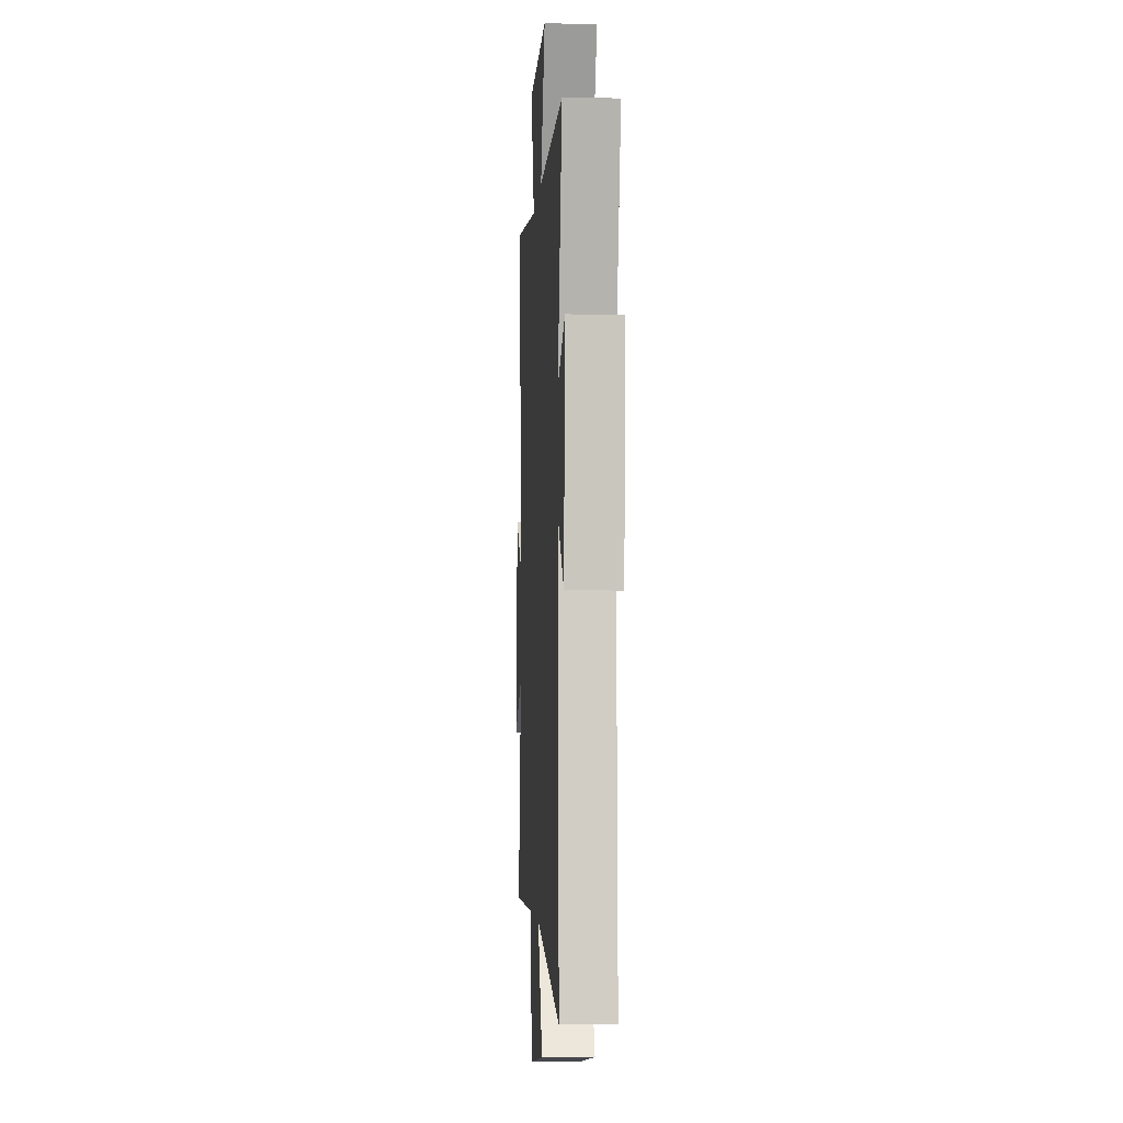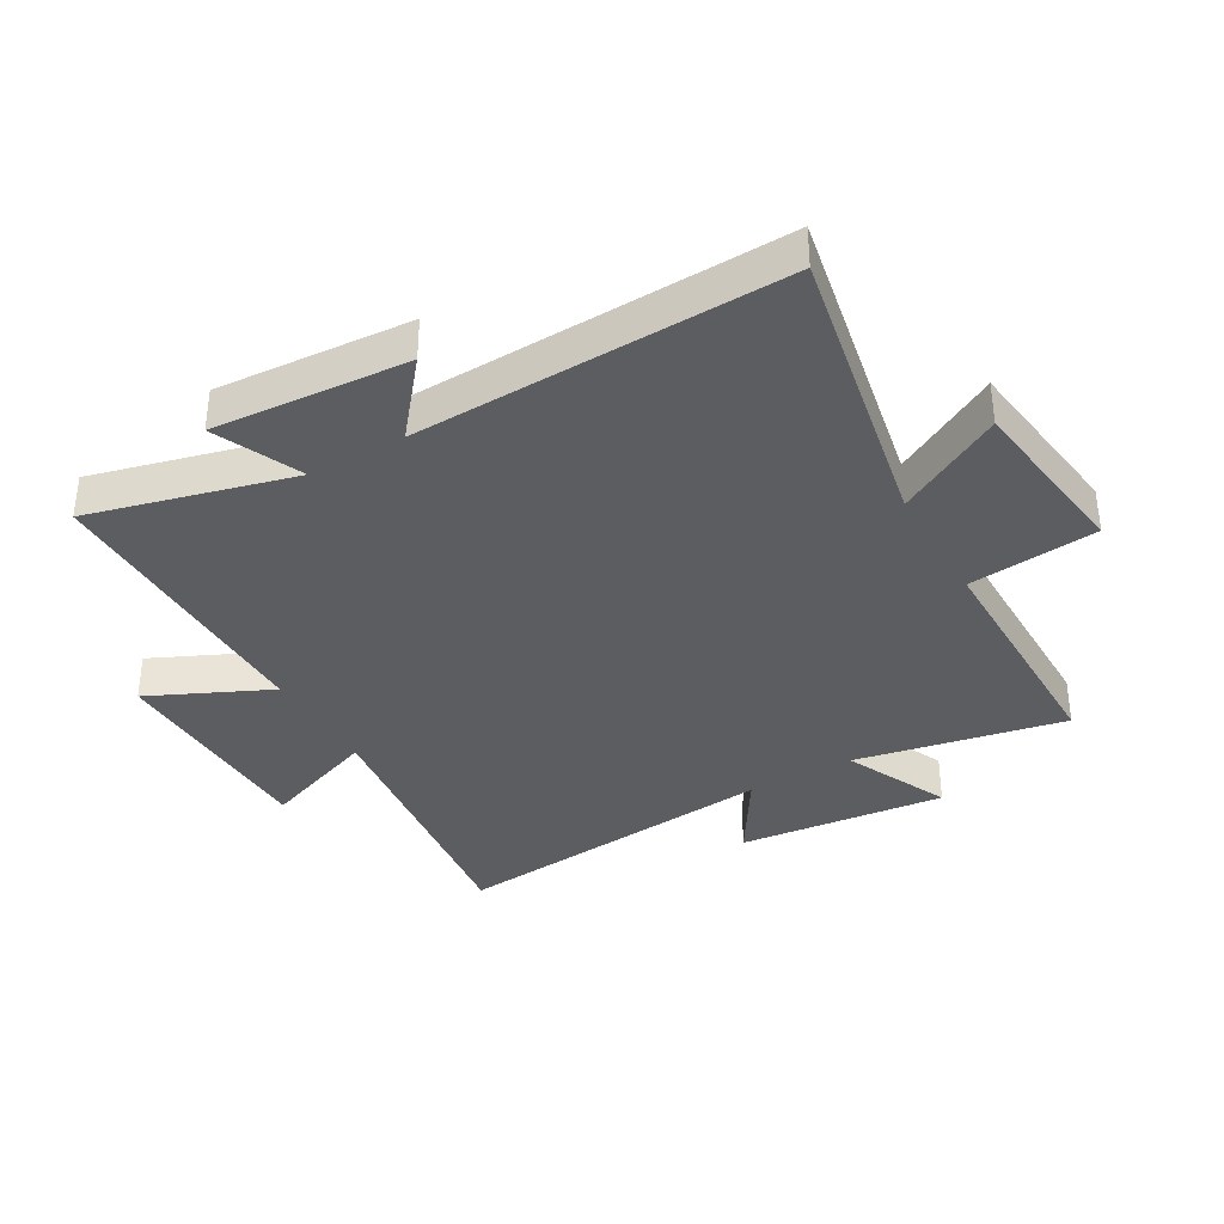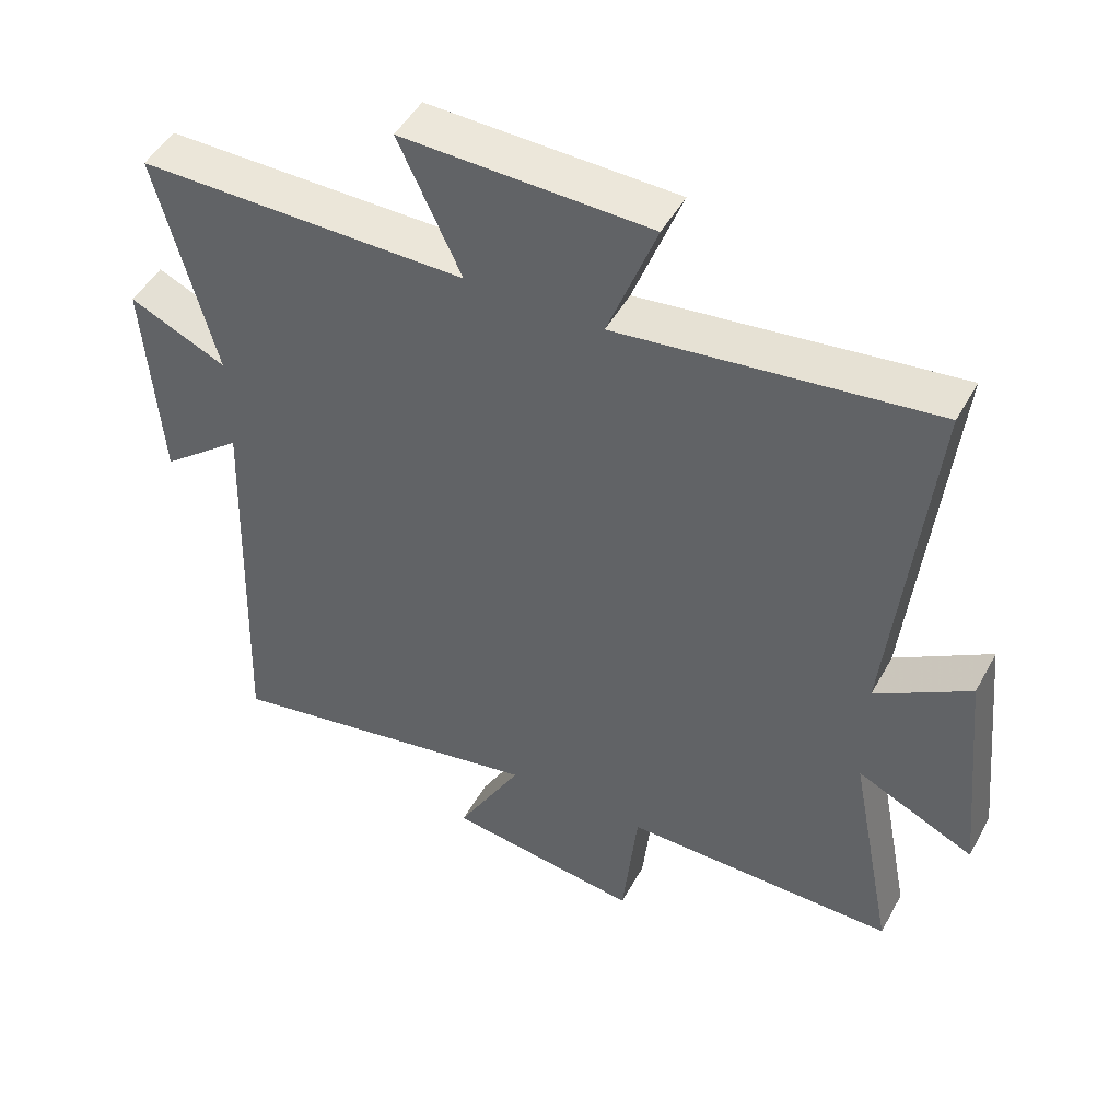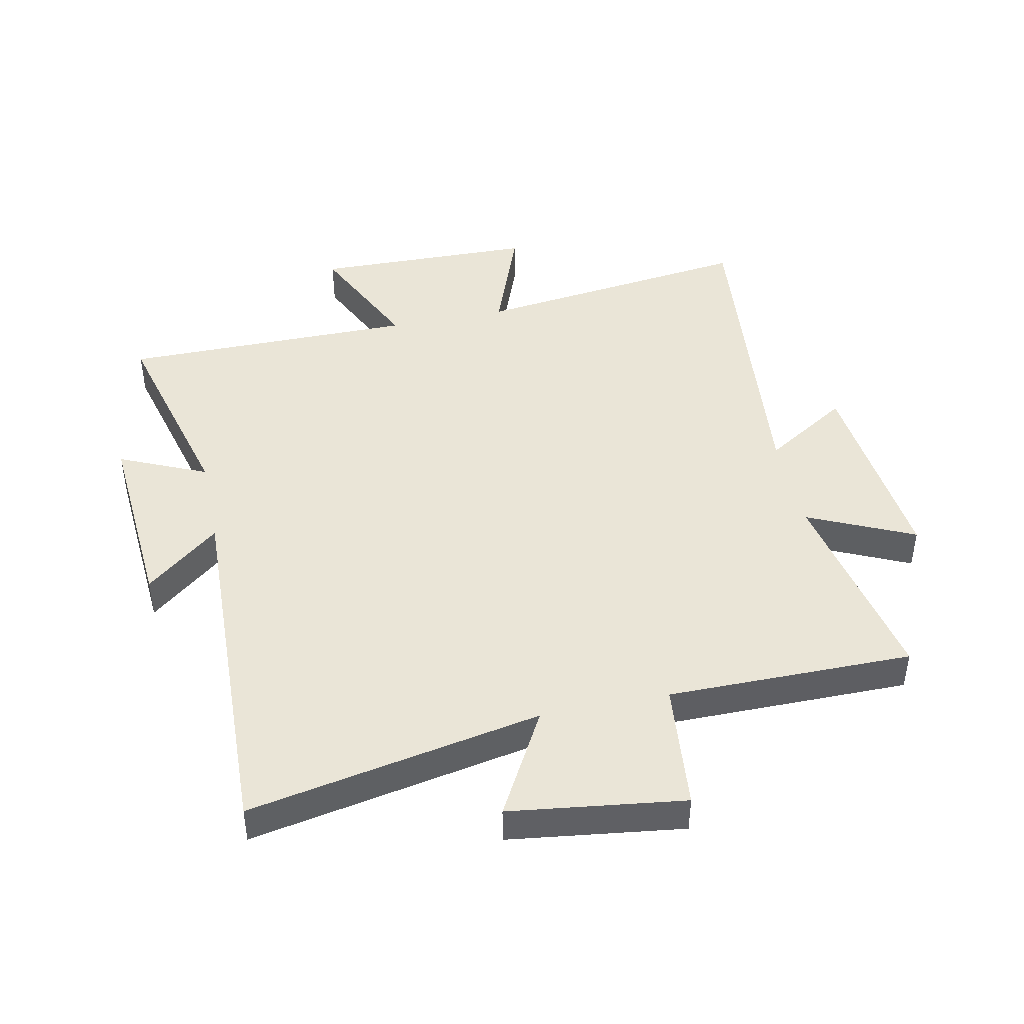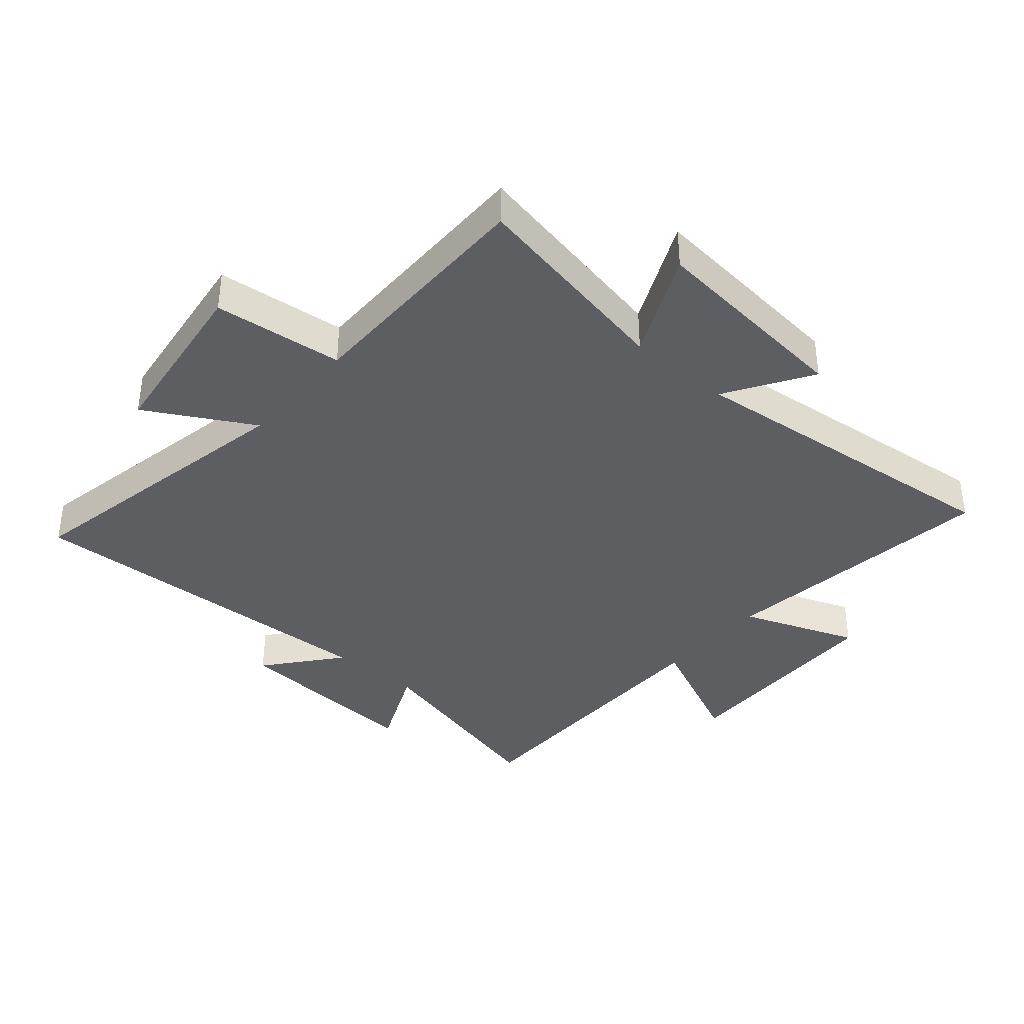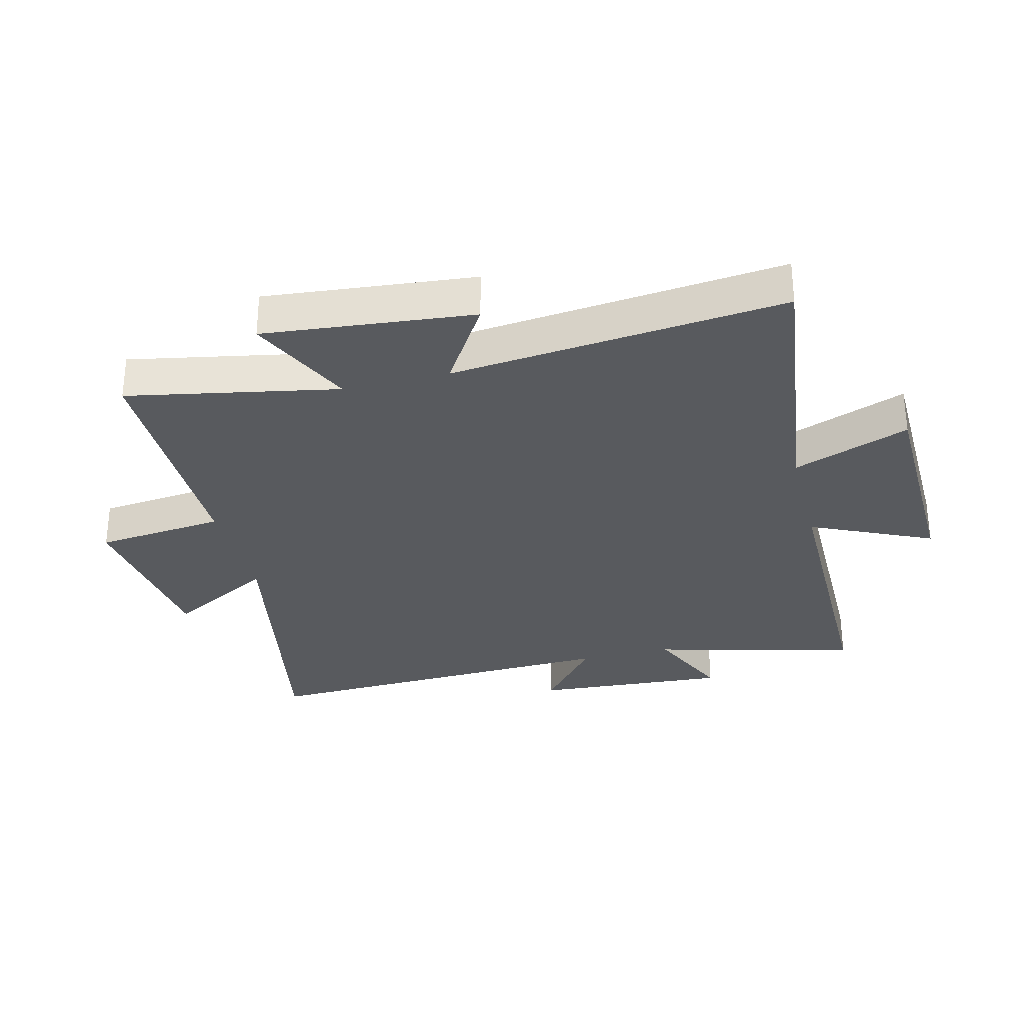
<metadata>
{"format":"obj","ext":"obj","renderer":"f3d","projection":"perspective","resolution":1024,"background":"white","views":[{"elev":-4.1,"azim":86.6,"up":"+Z"},{"elev":-36.2,"azim":119.8,"up":"+Y"},{"elev":48.4,"azim":-152.2,"up":"+Z"},{"elev":44.2,"azim":168.1,"up":"+Y"},{"elev":-37.8,"azim":-130.6,"up":"+Y"},{"elev":-30.9,"azim":-75.9,"up":"+Y"}]}
</metadata>
<code>
v 0.522 0.07 -0.592
v 0.044 0.07 -0.5
v 0.14 0.07 -0.673
v -0.144 0.07 -0.711
v -0.166 0.07 -0.5
v -0.566 0.07 -0.501
v -0.5 0.07 -0.159
v -0.672 0.07 -0.239
v -0.638 0.07 0.101
v -0.5 0.07 0.015
v -0.556 0.07 0.558
v -0.096 0.07 0.5
v -0.167 0.07 0.689
v 0.195 0.07 0.697
v 0.104 0.07 0.5
v 0.585 0.07 0.5
v 0.5 0.07 0.168
v 0.642 0.07 0.232
v 0.62 0.07 -0.086
v 0.5 0.07 0.012
v 0.522 0 -0.592
v 0.044 0 -0.5
v 0.14 0 -0.673
v -0.144 0 -0.711
v -0.166 0 -0.5
v -0.566 0 -0.501
v -0.5 0 -0.159
v -0.672 0 -0.239
v -0.638 0 0.101
v -0.5 0 0.015
v -0.556 0 0.558
v -0.096 0 0.5
v -0.167 0 0.689
v 0.195 0 0.697
v 0.104 0 0.5
v 0.585 0 0.5
v 0.5 0 0.168
v 0.642 0 0.232
v 0.62 0 -0.086
v 0.5 0 0.012
f 17 18 19 20
f 15 16 17
f 15 17 20
f 12 13 14 15
f 12 15 20 1
f 10 11 12 1
f 7 8 9 10
f 5 6 7
f 5 7 10
f 2 3 4 5
f 2 5 10
f 1 2 10
f 40 39 38 37
f 37 36 35
f 40 37 35
f 35 34 33 32
f 21 40 35 32
f 21 32 31 30
f 30 29 28 27
f 27 26 25
f 30 27 25
f 25 24 23 22
f 30 25 22
f 30 22 21
f 1 21 22 2
f 2 22 23 3
f 3 23 24 4
f 4 24 25 5
f 5 25 26 6
f 6 26 27 7
f 7 27 28 8
f 8 28 29 9
f 9 29 30 10
f 10 30 31 11
f 11 31 32 12
f 12 32 33 13
f 13 33 34 14
f 14 34 35 15
f 15 35 36 16
f 16 36 37 17
f 17 37 38 18
f 18 38 39 19
f 19 39 40 20
f 20 40 21 1

</code>
